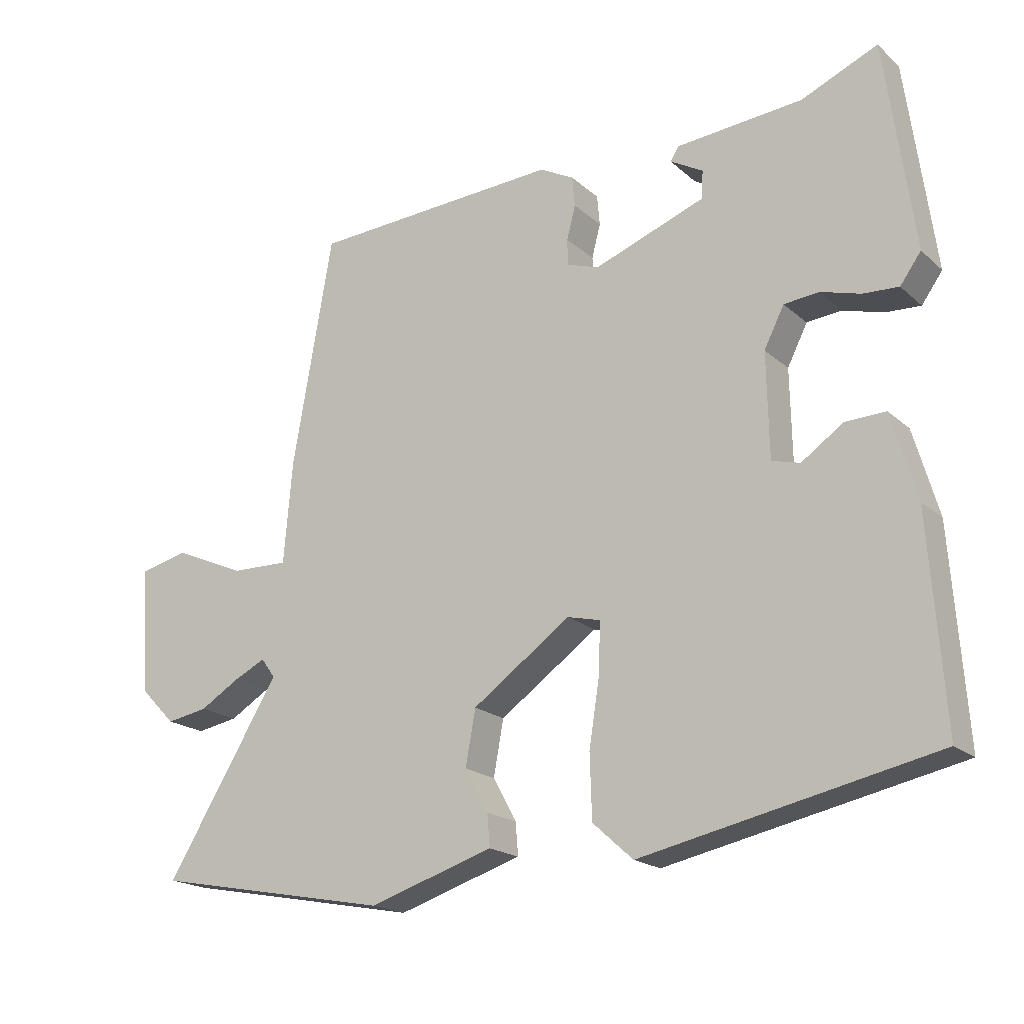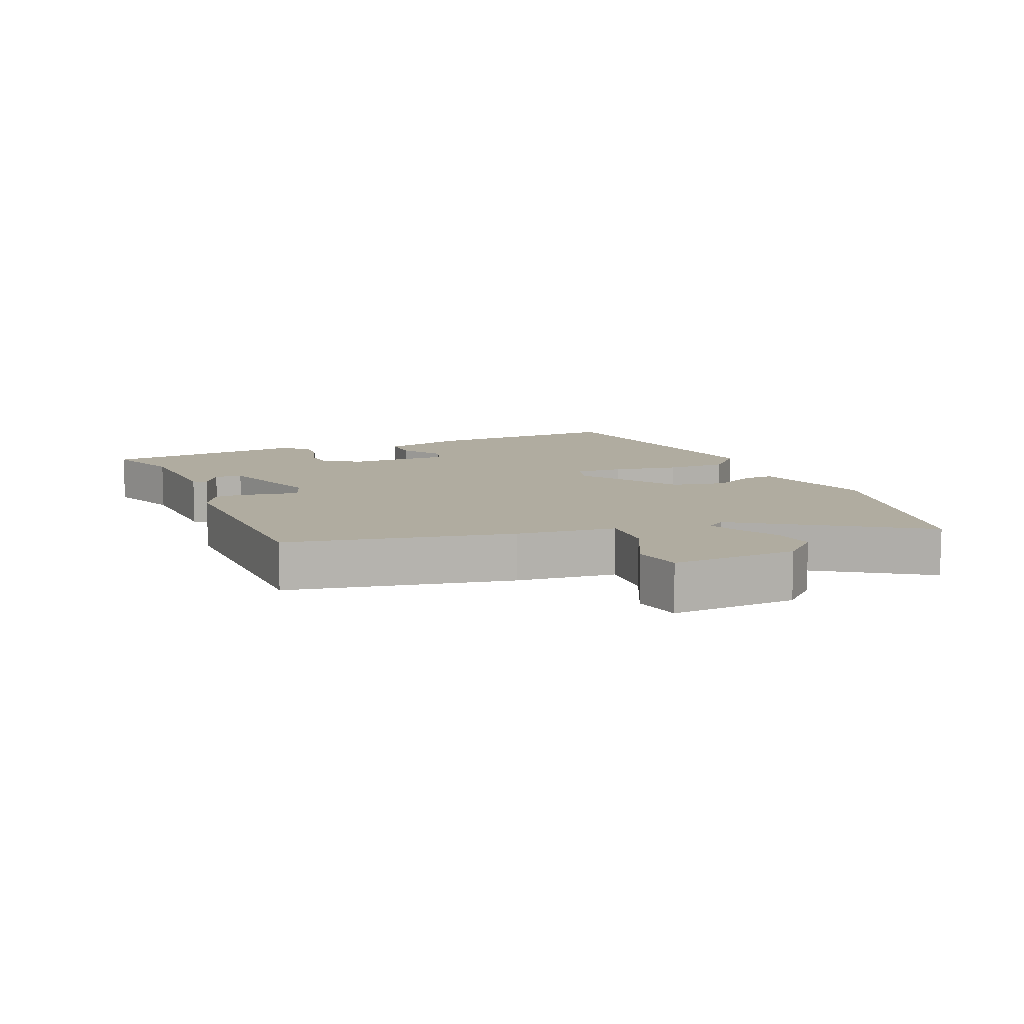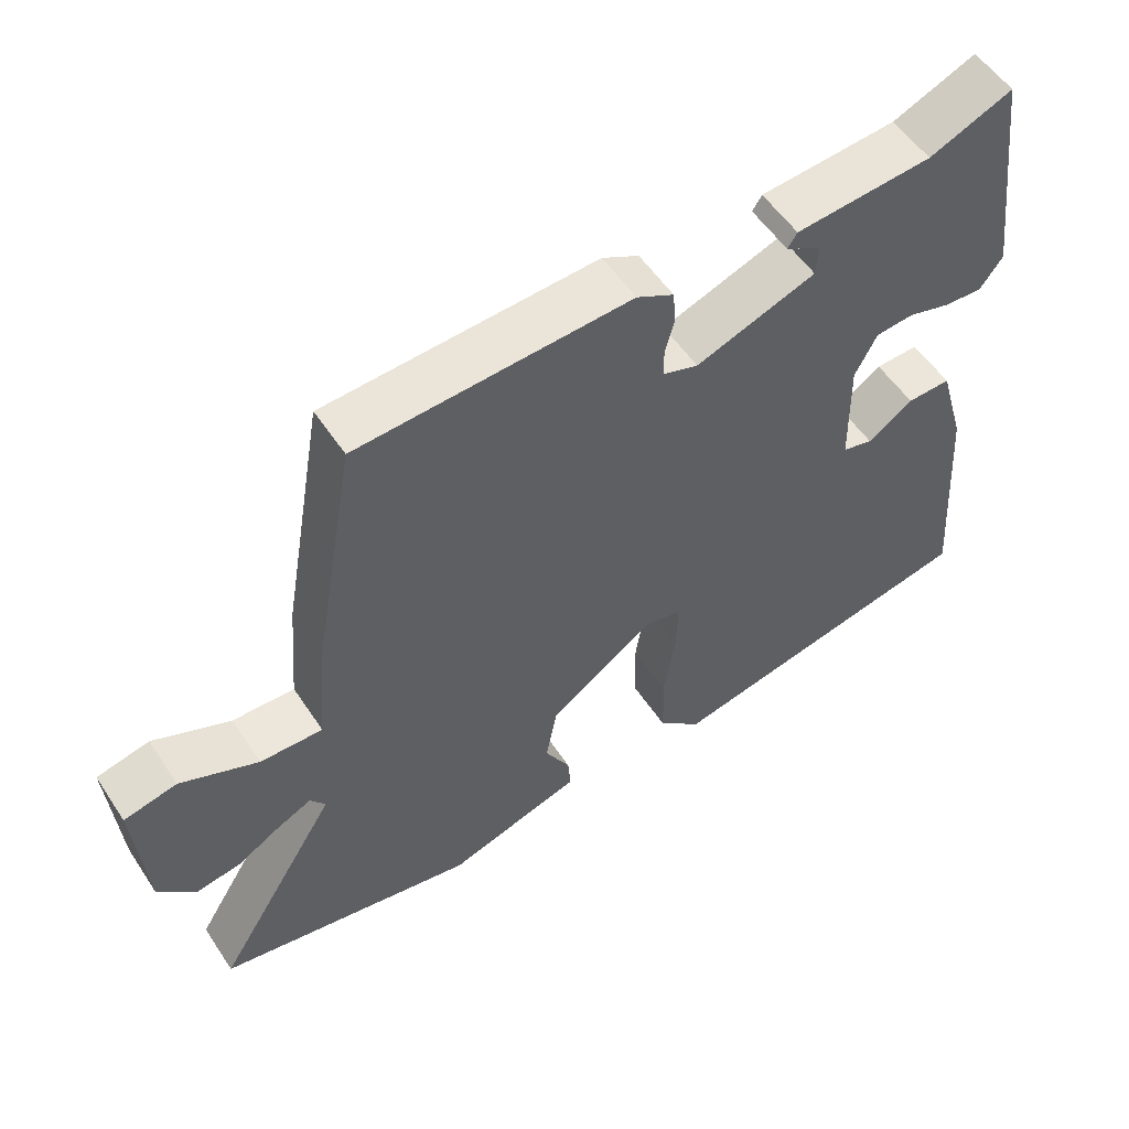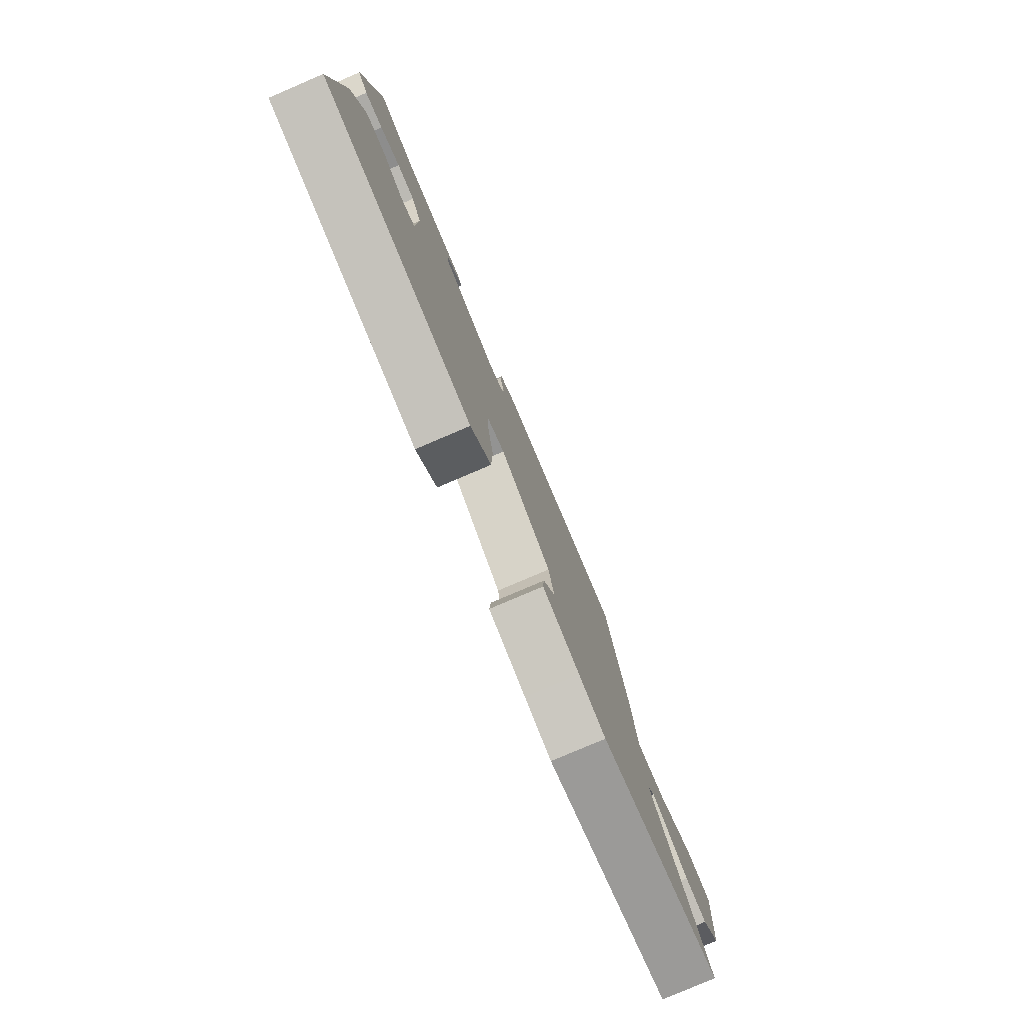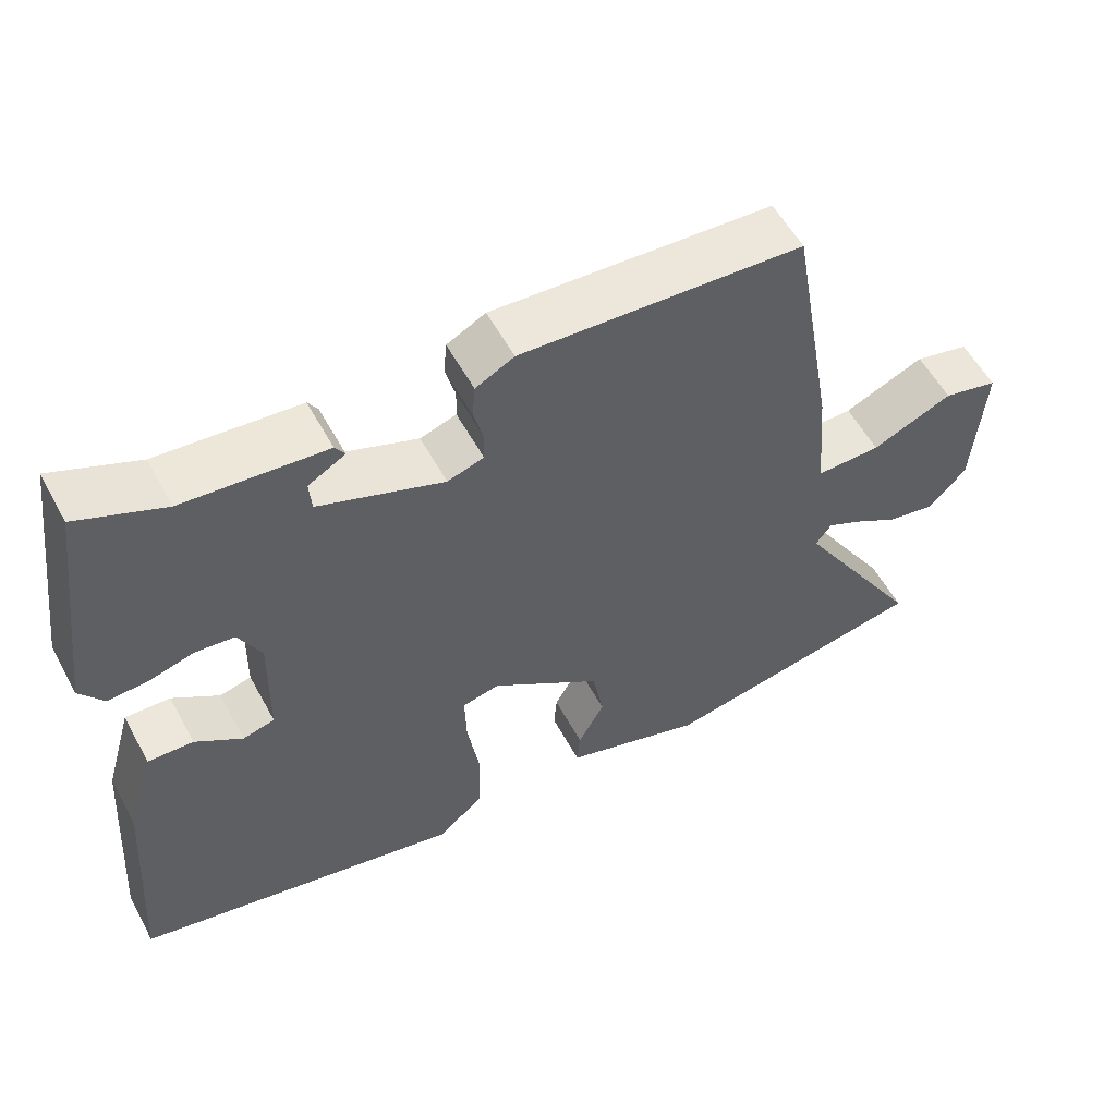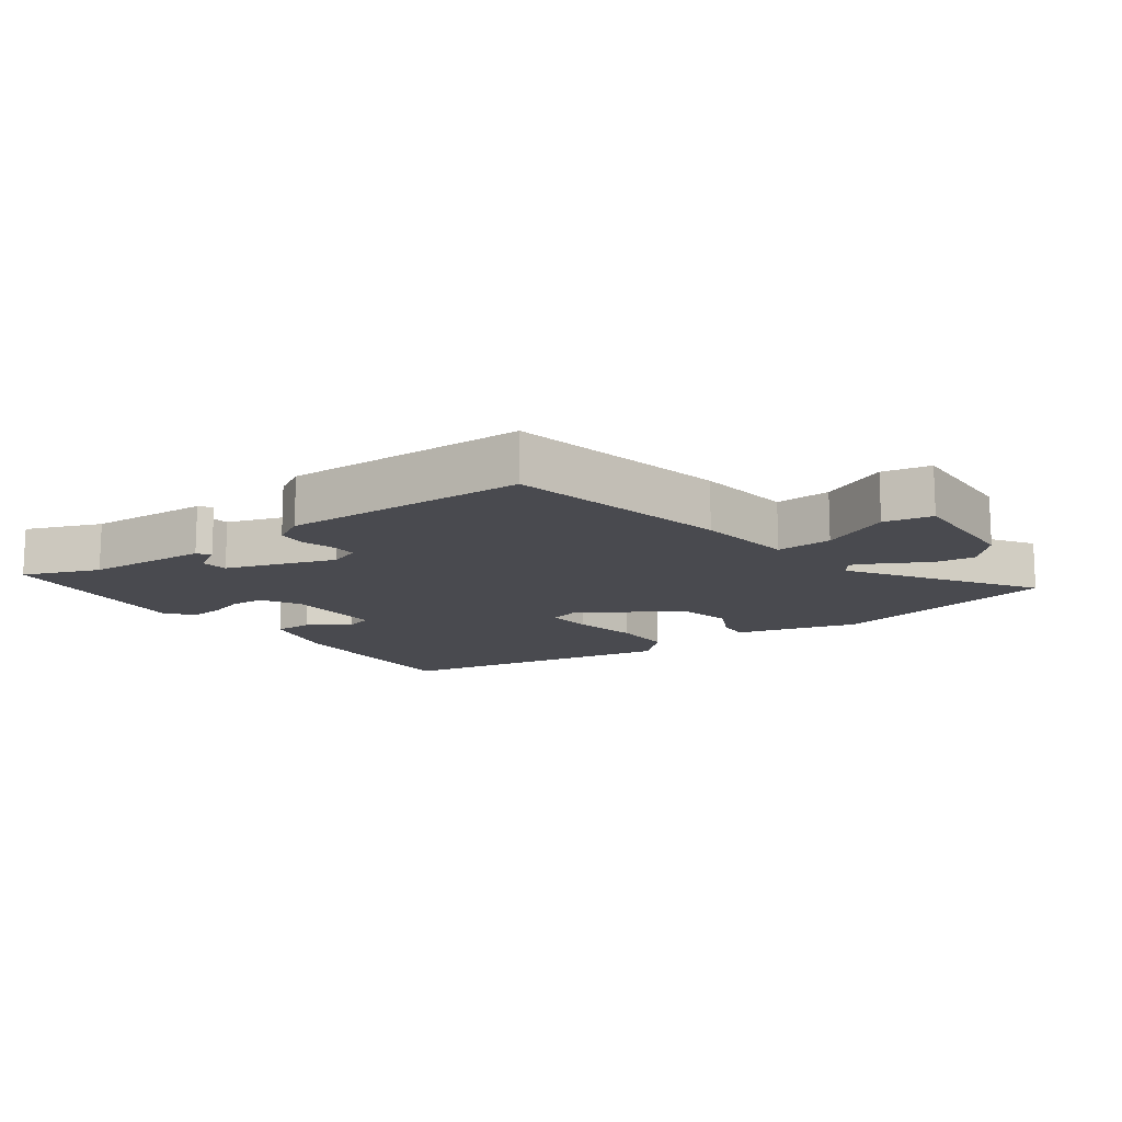
<metadata>
{"format":"obj","ext":"obj","renderer":"f3d","projection":"perspective","resolution":1024,"background":"white","views":[{"elev":-19.1,"azim":-147.6,"up":"+Z"},{"elev":9.9,"azim":68.7,"up":"+Y"},{"elev":54.6,"azim":147.0,"up":"+Z"},{"elev":-79.0,"azim":-66.8,"up":"+Z"},{"elev":56.2,"azim":-28.3,"up":"+Z"},{"elev":-13.5,"azim":37.7,"up":"+Y"}]}
</metadata>
<code>
v -0.465 0.07 0.54
v -0.351 0.07 0.491
v -0.163 0.07 0.475
v -0.15 0.07 0.455
v -0.199 0.07 0.427
v -0.196 0.07 0.385
v -0.031 0.07 0.324
v 0.017 0.07 0.34
v 0.018 0.07 0.379
v 0.005 0.07 0.429
v 0.009 0.07 0.474
v 0.06 0.07 0.501
v 0.434 0.07 0.48
v 0.494 0.07 0.137
v 0.507 0.07 -0.015
v 0.593 0.07 -0.013
v 0.7 0.07 0.034
v 0.773 0.07 0.017
v 0.759 0.07 -0.174
v 0.707 0.07 -0.227
v 0.645 0.07 -0.216
v 0.585 0.07 -0.18
v 0.538 0.07 -0.157
v 0.517 0.07 -0.186
v 0.688 0.07 -0.464
v 0.331 0.07 -0.532
v 0.253 0.07 -0.507
v 0.145 0.07 -0.473
v 0.149 0.07 -0.425
v 0.184 0.07 -0.361
v 0.169 0.07 -0.279
v 0.022 0.07 -0.175
v -0.027 0.07 -0.187
v -0.025 0.07 -0.26
v -0.009 0.07 -0.361
v -0.012 0.07 -0.456
v -0.072 0.07 -0.51
v -0.508 0.07 -0.418
v -0.486 0.07 -0.108
v -0.449 0.07 0.02
v -0.389 0.07 0.018
v -0.327 0.07 -0.025
v -0.285 0.07 -0.014
v -0.282 0.07 0.141
v -0.312 0.07 0.2
v -0.364 0.07 0.205
v -0.423 0.07 0.188
v -0.476 0.07 0.185
v -0.507 0.07 0.228
v -0.465 0 0.54
v -0.351 0 0.491
v -0.163 0 0.475
v -0.15 0 0.455
v -0.199 0 0.427
v -0.196 0 0.385
v -0.031 0 0.324
v 0.017 0 0.34
v 0.018 0 0.379
v 0.005 0 0.429
v 0.009 0 0.474
v 0.06 0 0.501
v 0.434 0 0.48
v 0.494 0 0.137
v 0.507 0 -0.015
v 0.593 0 -0.013
v 0.7 0 0.034
v 0.773 0 0.017
v 0.759 0 -0.174
v 0.707 0 -0.227
v 0.645 0 -0.216
v 0.585 0 -0.18
v 0.538 0 -0.157
v 0.517 0 -0.186
v 0.688 0 -0.464
v 0.331 0 -0.532
v 0.253 0 -0.507
v 0.145 0 -0.473
v 0.149 0 -0.425
v 0.184 0 -0.361
v 0.169 0 -0.279
v 0.022 0 -0.175
v -0.027 0 -0.187
v -0.025 0 -0.26
v -0.009 0 -0.361
v -0.012 0 -0.456
v -0.072 0 -0.51
v -0.508 0 -0.418
v -0.486 0 -0.108
v -0.449 0 0.02
v -0.389 0 0.018
v -0.327 0 -0.025
v -0.285 0 -0.014
v -0.282 0 0.141
v -0.312 0 0.2
v -0.364 0 0.205
v -0.423 0 0.188
v -0.476 0 0.185
v -0.507 0 0.228
f 46 47 48 49
f 45 46 49 1
f 44 45 1 2
f 39 40 41 42
f 39 42 43
f 38 39 43
f 37 38 43
f 34 35 36 37
f 33 34 37 43
f 32 33 43 44
f 27 28 29 30
f 27 30 31
f 24 25 26 27
f 23 24 27 31
f 19 20 21 22
f 19 22 23
f 16 17 18 19
f 15 16 19 23
f 12 13 14 15
f 9 10 11 12
f 8 9 12 15
f 7 8 15 23
f 2 3 4 5
f 2 5 6
f 44 2 6
f 23 31 32 44
f 6 7 23 44
f 98 97 96 95
f 50 98 95 94
f 51 50 94 93
f 91 90 89 88
f 92 91 88
f 92 88 87
f 92 87 86
f 86 85 84 83
f 92 86 83 82
f 93 92 82 81
f 79 78 77 76
f 80 79 76
f 76 75 74 73
f 80 76 73 72
f 71 70 69 68
f 72 71 68
f 68 67 66 65
f 72 68 65 64
f 64 63 62 61
f 61 60 59 58
f 64 61 58 57
f 72 64 57 56
f 54 53 52 51
f 55 54 51
f 55 51 93
f 93 81 80 72
f 93 72 56 55
f 1 50 51 2
f 2 51 52 3
f 3 52 53 4
f 4 53 54 5
f 5 54 55 6
f 6 55 56 7
f 7 56 57 8
f 8 57 58 9
f 9 58 59 10
f 10 59 60 11
f 11 60 61 12
f 12 61 62 13
f 13 62 63 14
f 14 63 64 15
f 15 64 65 16
f 16 65 66 17
f 17 66 67 18
f 18 67 68 19
f 19 68 69 20
f 20 69 70 21
f 21 70 71 22
f 22 71 72 23
f 23 72 73 24
f 24 73 74 25
f 25 74 75 26
f 26 75 76 27
f 27 76 77 28
f 28 77 78 29
f 29 78 79 30
f 30 79 80 31
f 31 80 81 32
f 32 81 82 33
f 33 82 83 34
f 34 83 84 35
f 35 84 85 36
f 36 85 86 37
f 37 86 87 38
f 38 87 88 39
f 39 88 89 40
f 40 89 90 41
f 41 90 91 42
f 42 91 92 43
f 43 92 93 44
f 44 93 94 45
f 45 94 95 46
f 46 95 96 47
f 47 96 97 48
f 48 97 98 49
f 49 98 50 1

</code>
